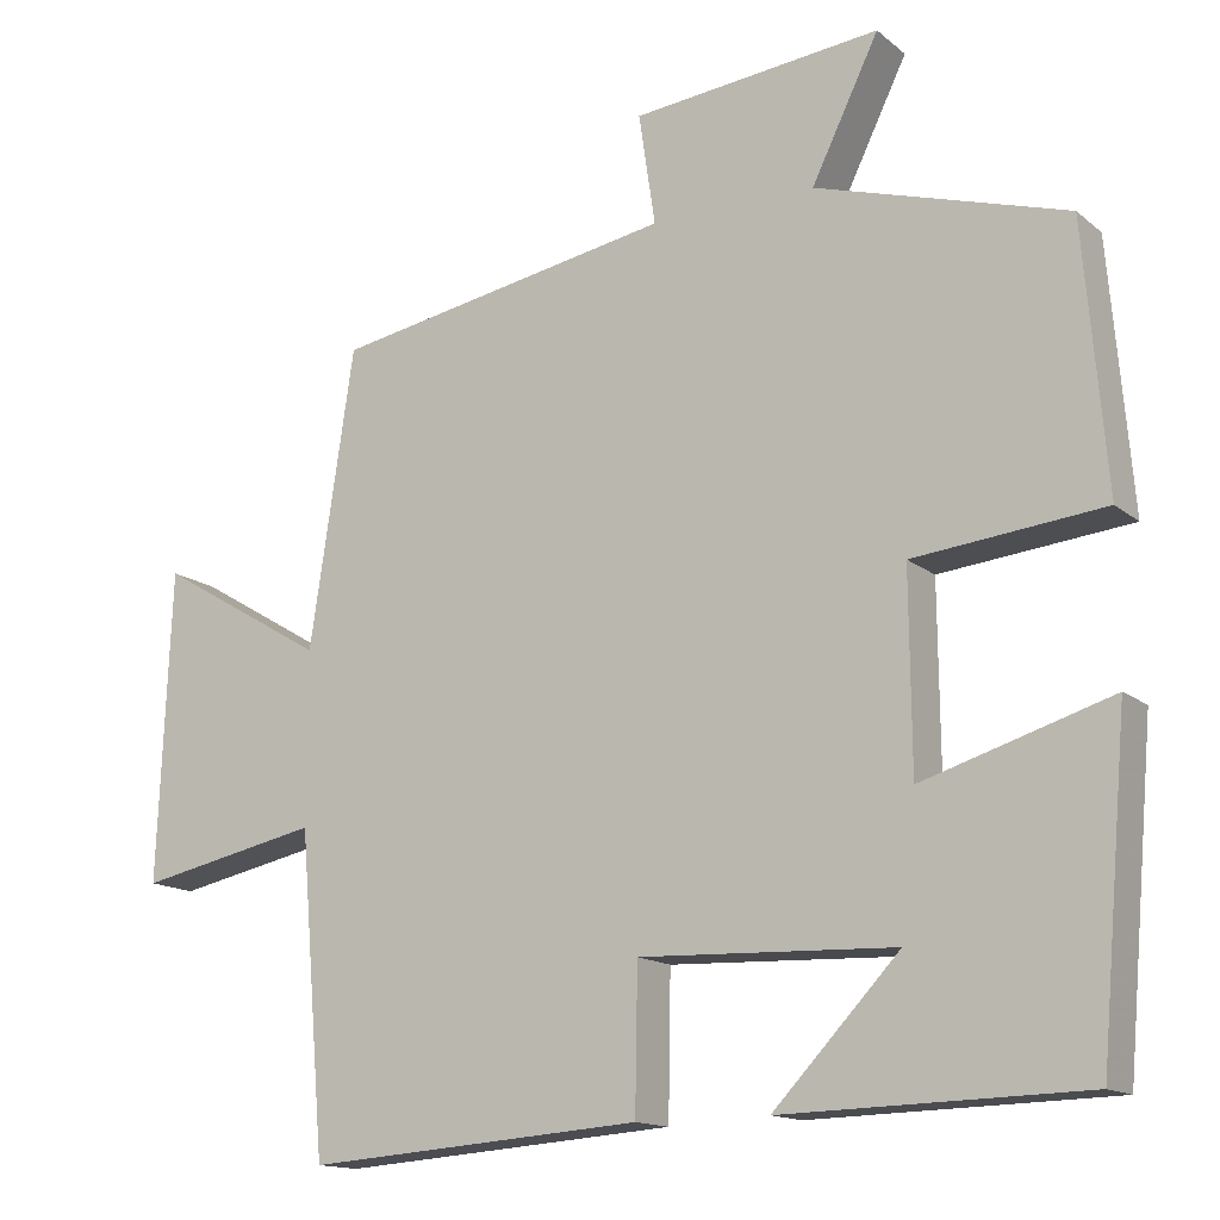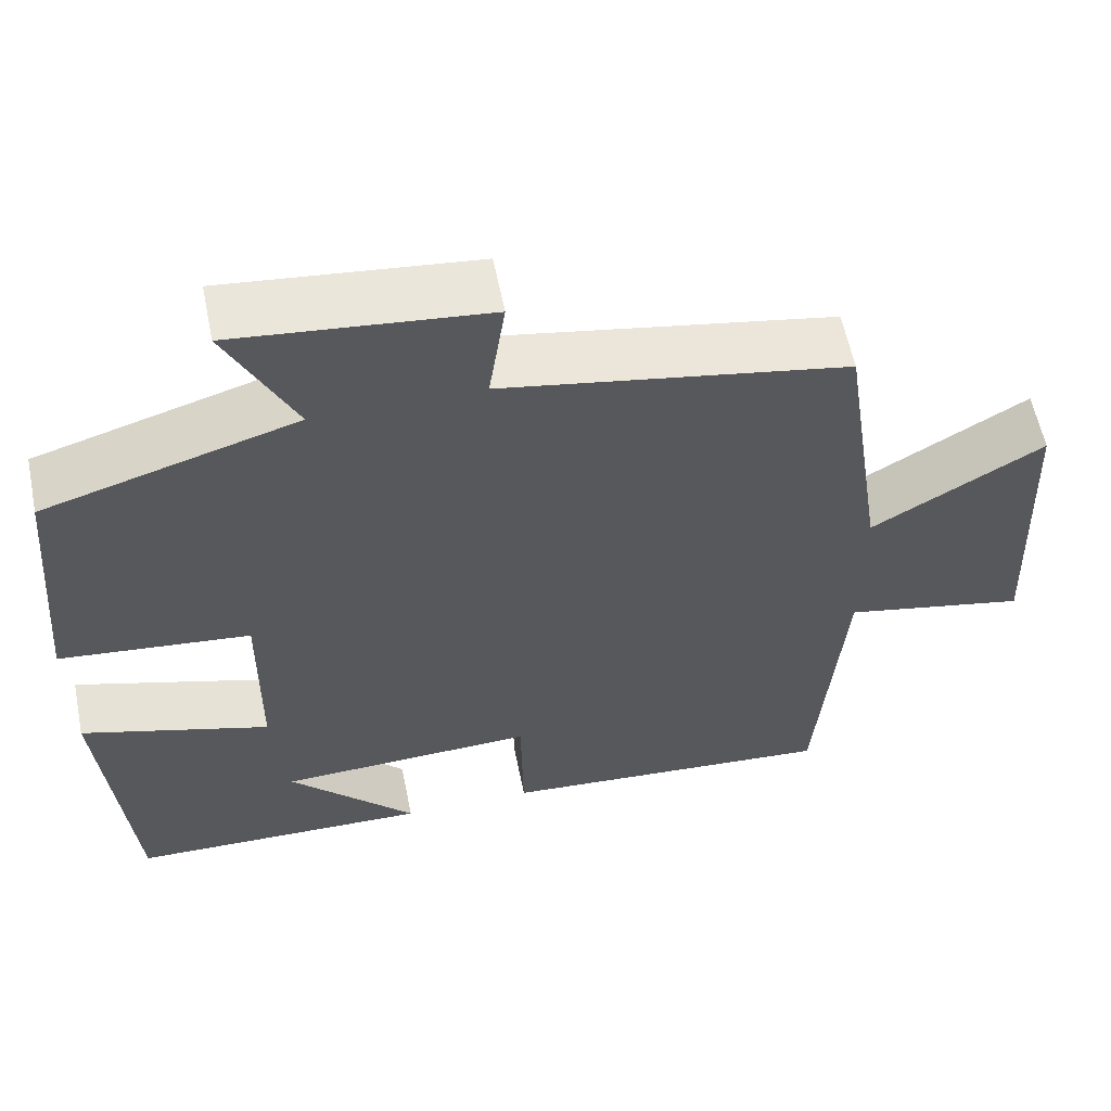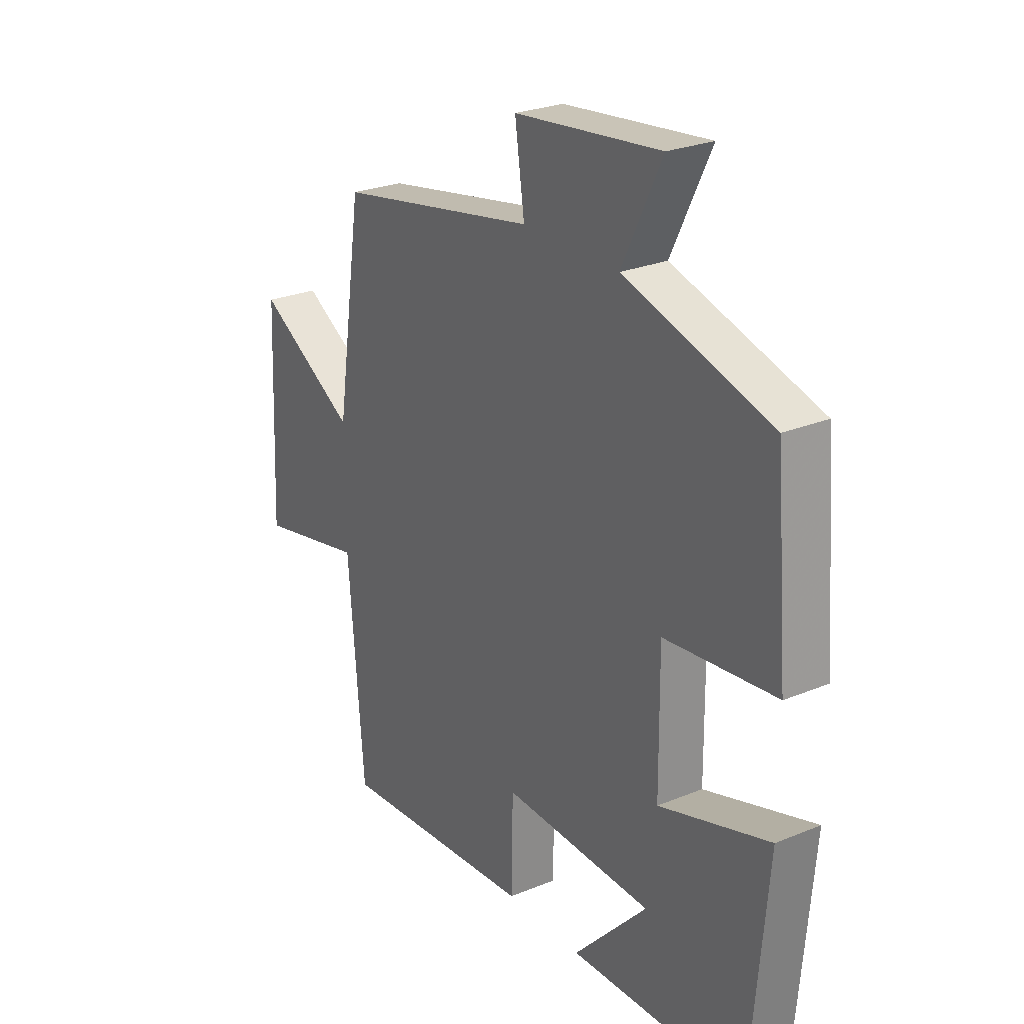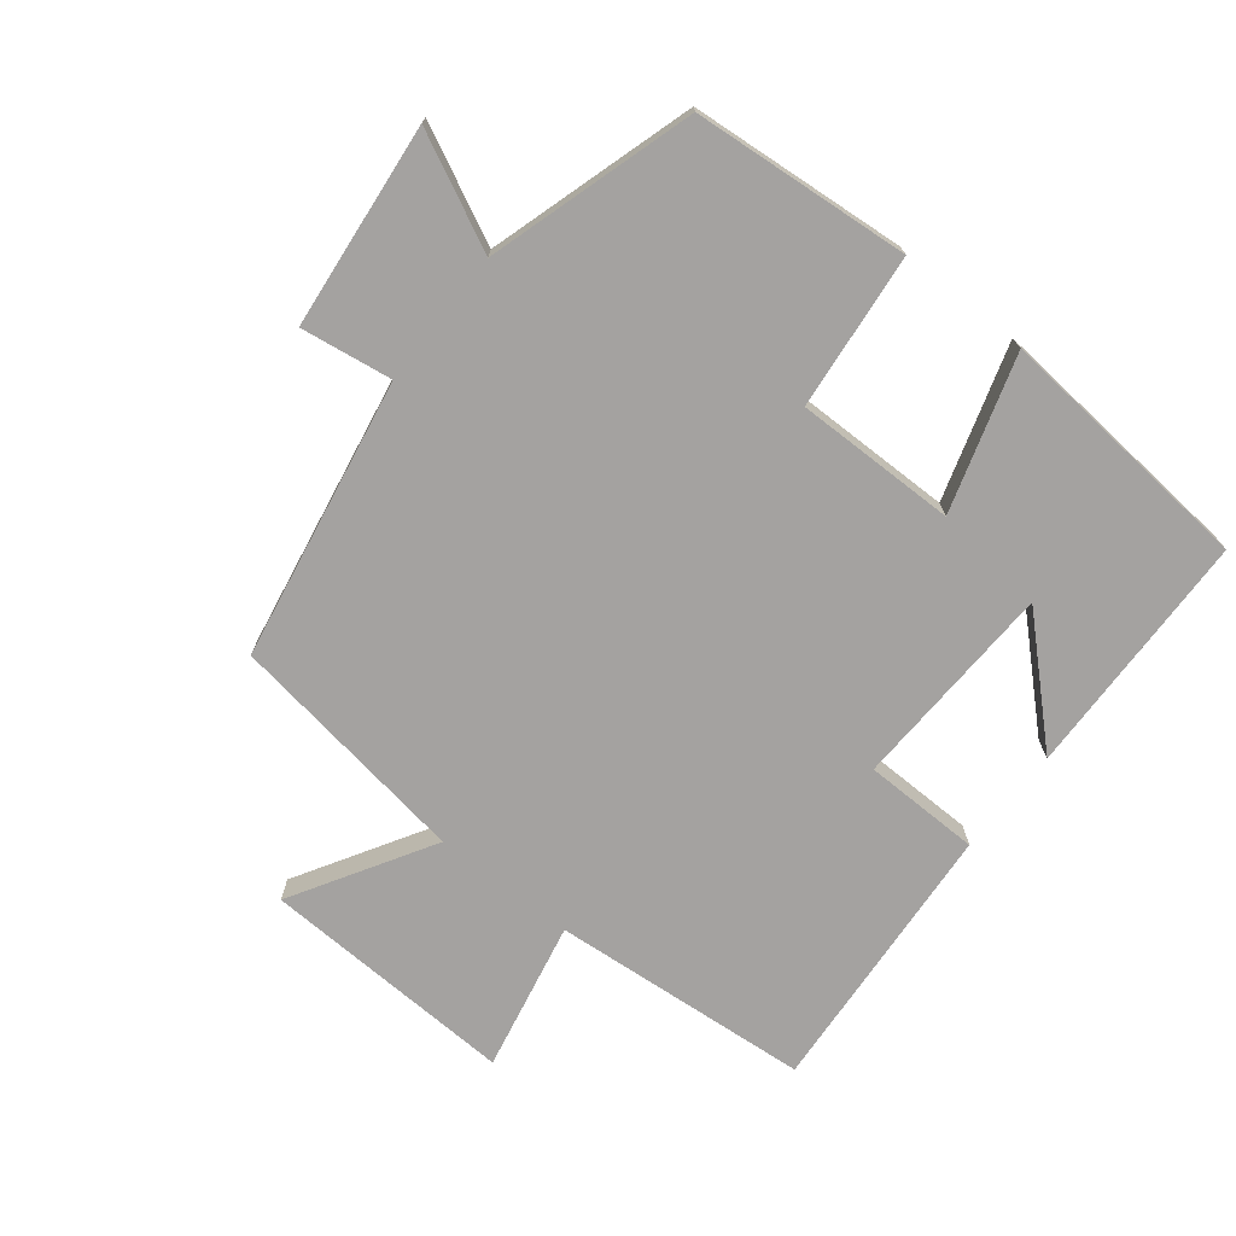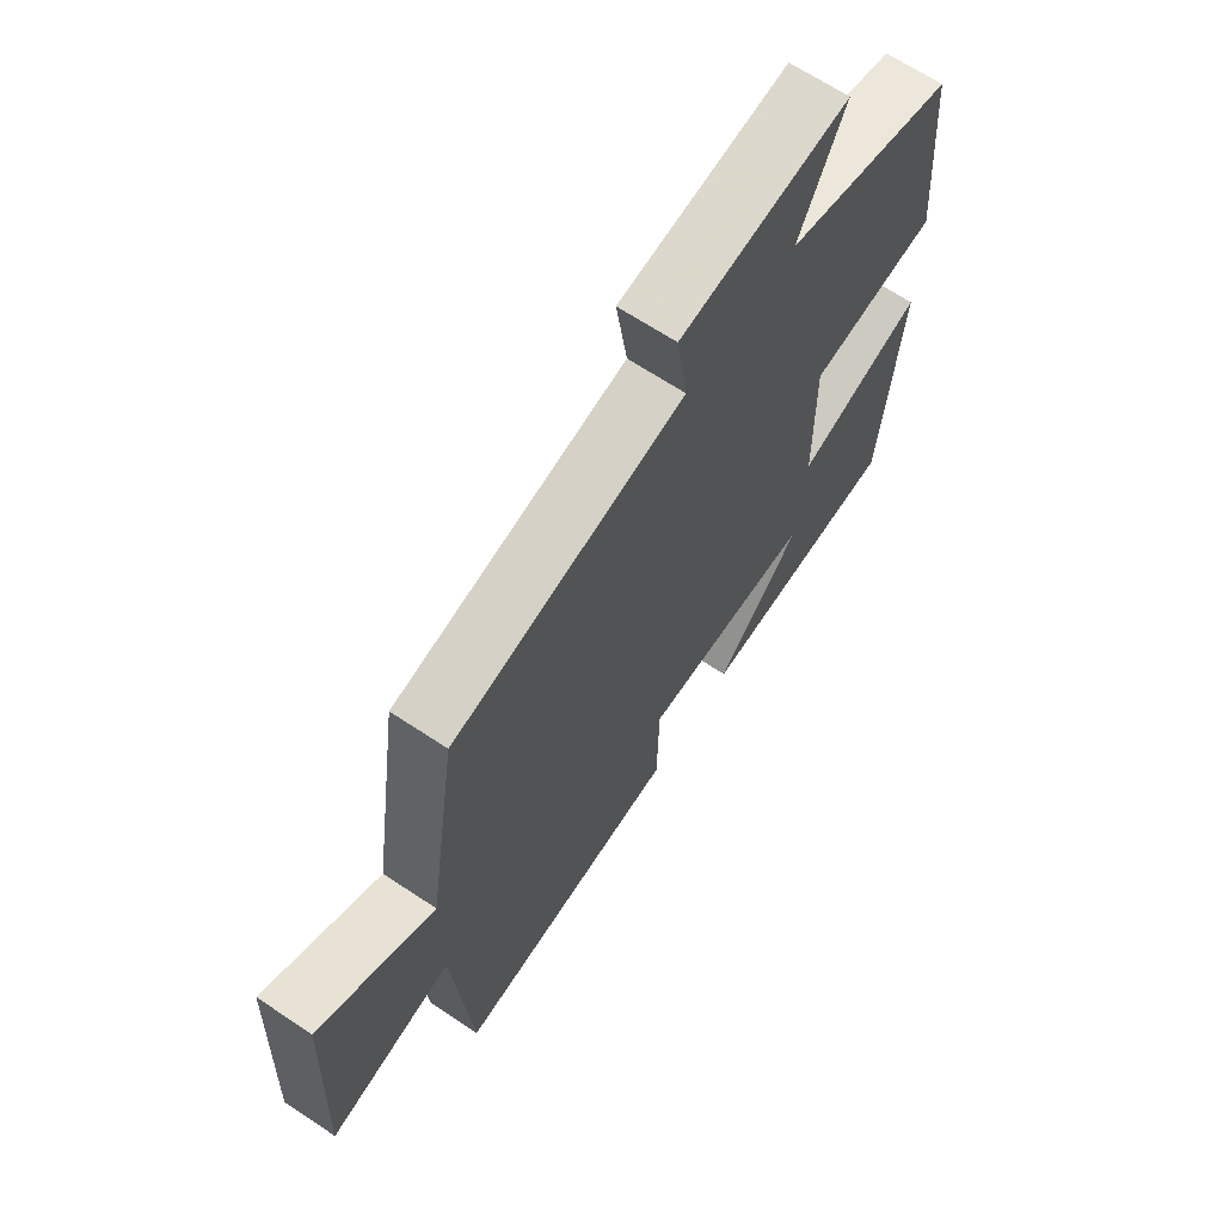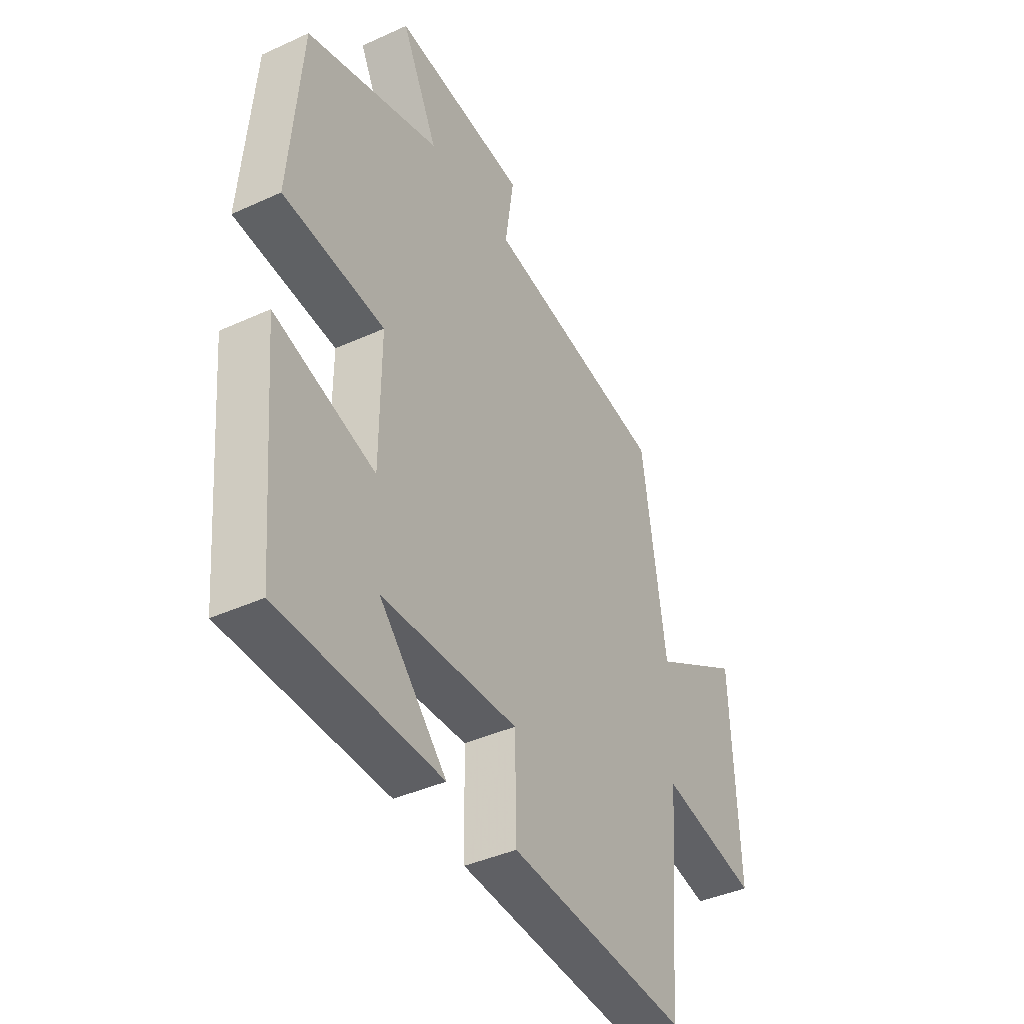
<metadata>
{"format":"obj","ext":"obj","renderer":"f3d","projection":"perspective","resolution":1024,"background":"white","views":[{"elev":-14.5,"azim":31.1,"up":"+Z"},{"elev":59.0,"azim":168.6,"up":"+Z"},{"elev":25.8,"azim":56.7,"up":"+Z"},{"elev":-72.7,"azim":51.6,"up":"+Y"},{"elev":66.6,"azim":-56.3,"up":"+Z"},{"elev":-40.5,"azim":119.3,"up":"+Z"}]}
</metadata>
<code>
v -0.446 0.07 0.425
v -0.031 0.07 0.5
v -0.051 0.07 0.635
v 0.251 0.07 0.667
v 0.169 0.07 0.5
v 0.473 0.07 0.409
v 0.5 0.07 0.088
v 0.27 0.07 0.064
v 0.272 0.07 -0.174
v 0.5 0.07 -0.104
v 0.466 0.07 -0.491
v 0.101 0.07 -0.5
v 0.254 0.07 -0.339
v -0.056 0.07 -0.327
v -0.059 0.07 -0.5
v -0.468 0.07 -0.53
v -0.5 0.07 -0.146
v -0.722 0.07 -0.192
v -0.706 0.07 0.186
v -0.5 0.07 0.064
v -0.446 0 0.425
v -0.031 0 0.5
v -0.051 0 0.635
v 0.251 0 0.667
v 0.169 0 0.5
v 0.473 0 0.409
v 0.5 0 0.088
v 0.27 0 0.064
v 0.272 0 -0.174
v 0.5 0 -0.104
v 0.466 0 -0.491
v 0.101 0 -0.5
v 0.254 0 -0.339
v -0.056 0 -0.327
v -0.059 0 -0.5
v -0.468 0 -0.53
v -0.5 0 -0.146
v -0.722 0 -0.192
v -0.706 0 0.186
v -0.5 0 0.064
f 17 18 19 20
f 17 20 1
f 16 17 1
f 15 16 1
f 14 15 1
f 13 14 1 2
f 10 11 12 13
f 9 10 13
f 13 2 3
f 9 13 3
f 8 9 3
f 5 6 7 8
f 5 8 3
f 3 4 5
f 40 39 38 37
f 21 40 37
f 21 37 36
f 21 36 35
f 21 35 34
f 22 21 34 33
f 33 32 31 30
f 33 30 29
f 23 22 33
f 23 33 29
f 23 29 28
f 28 27 26 25
f 23 28 25
f 25 24 23
f 1 21 22 2
f 2 22 23 3
f 3 23 24 4
f 4 24 25 5
f 5 25 26 6
f 6 26 27 7
f 7 27 28 8
f 8 28 29 9
f 9 29 30 10
f 10 30 31 11
f 11 31 32 12
f 12 32 33 13
f 13 33 34 14
f 14 34 35 15
f 15 35 36 16
f 16 36 37 17
f 17 37 38 18
f 18 38 39 19
f 19 39 40 20
f 20 40 21 1

</code>
